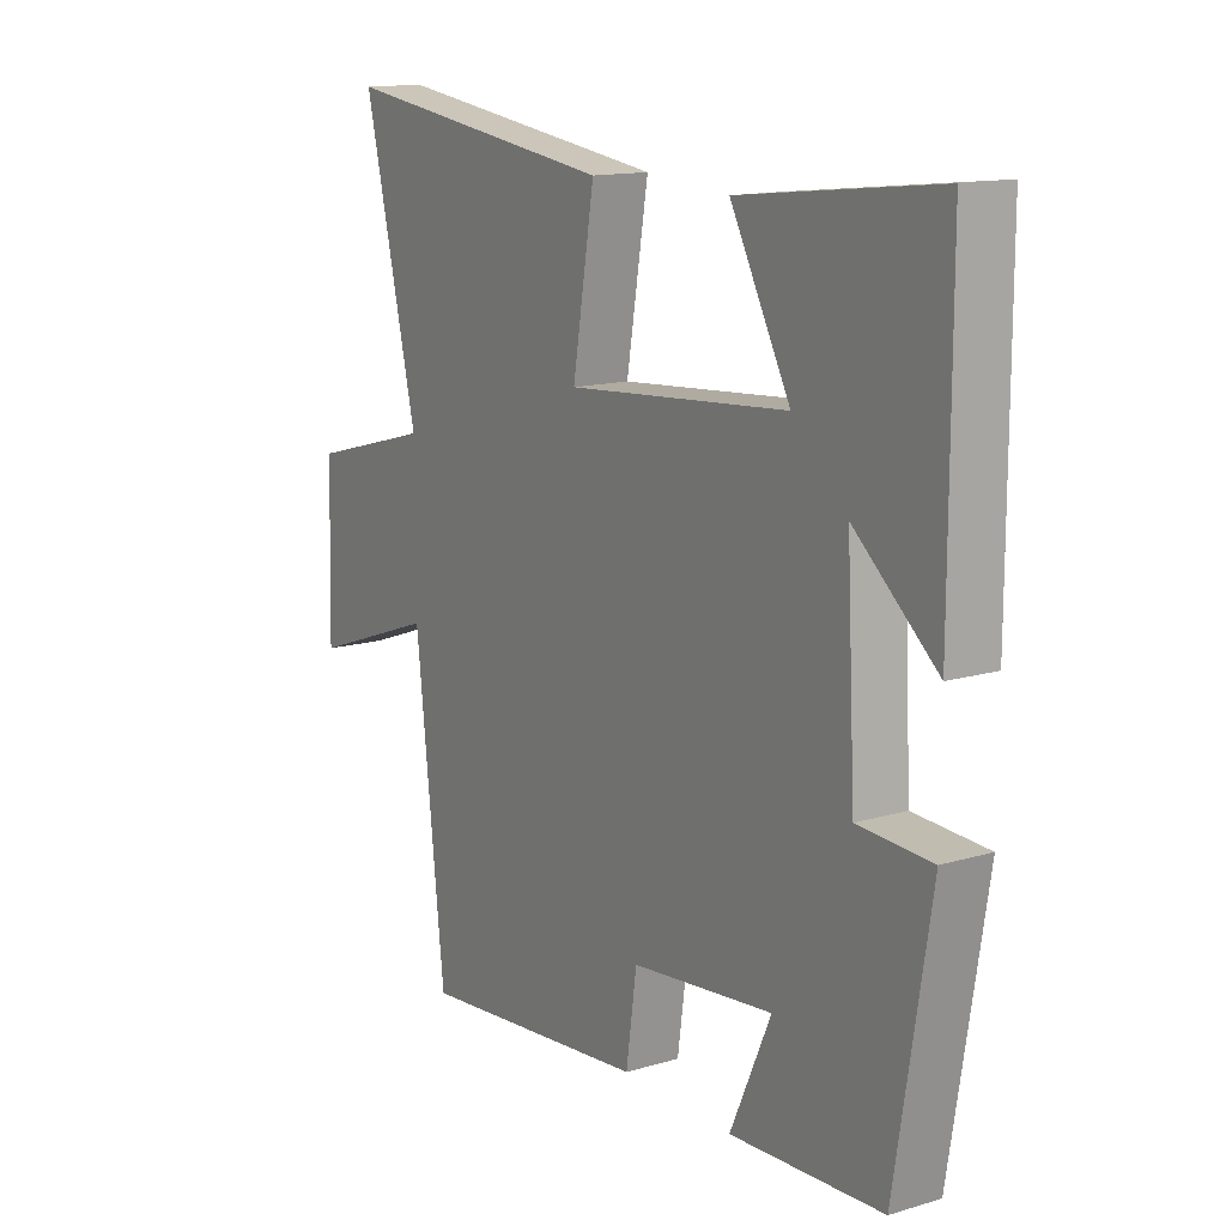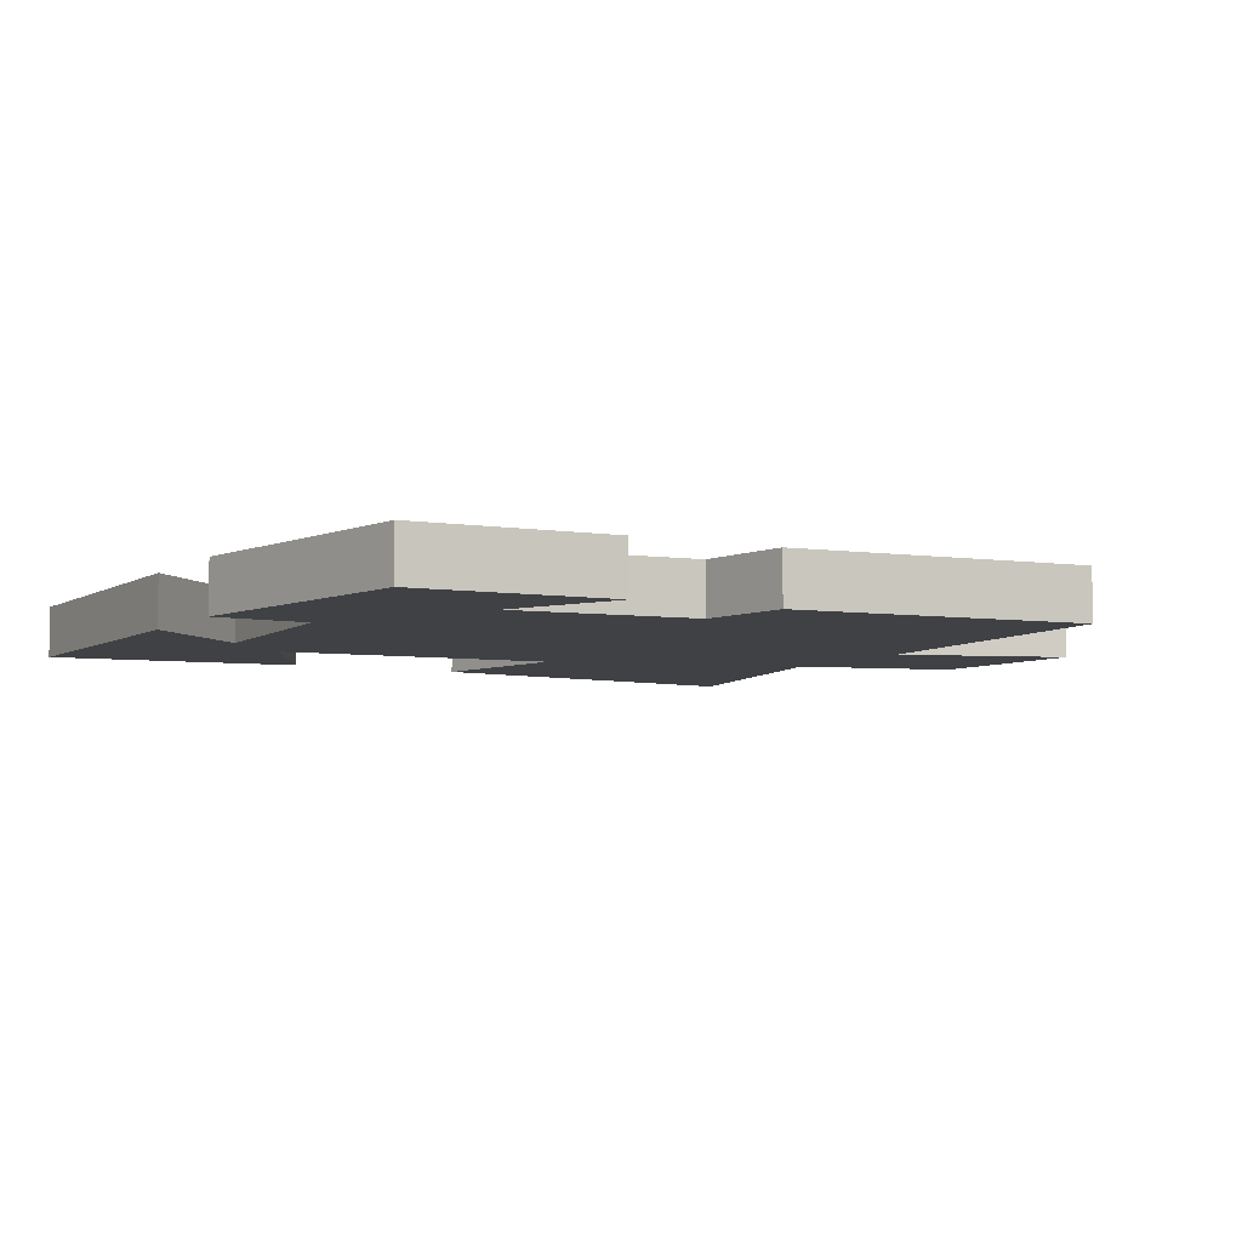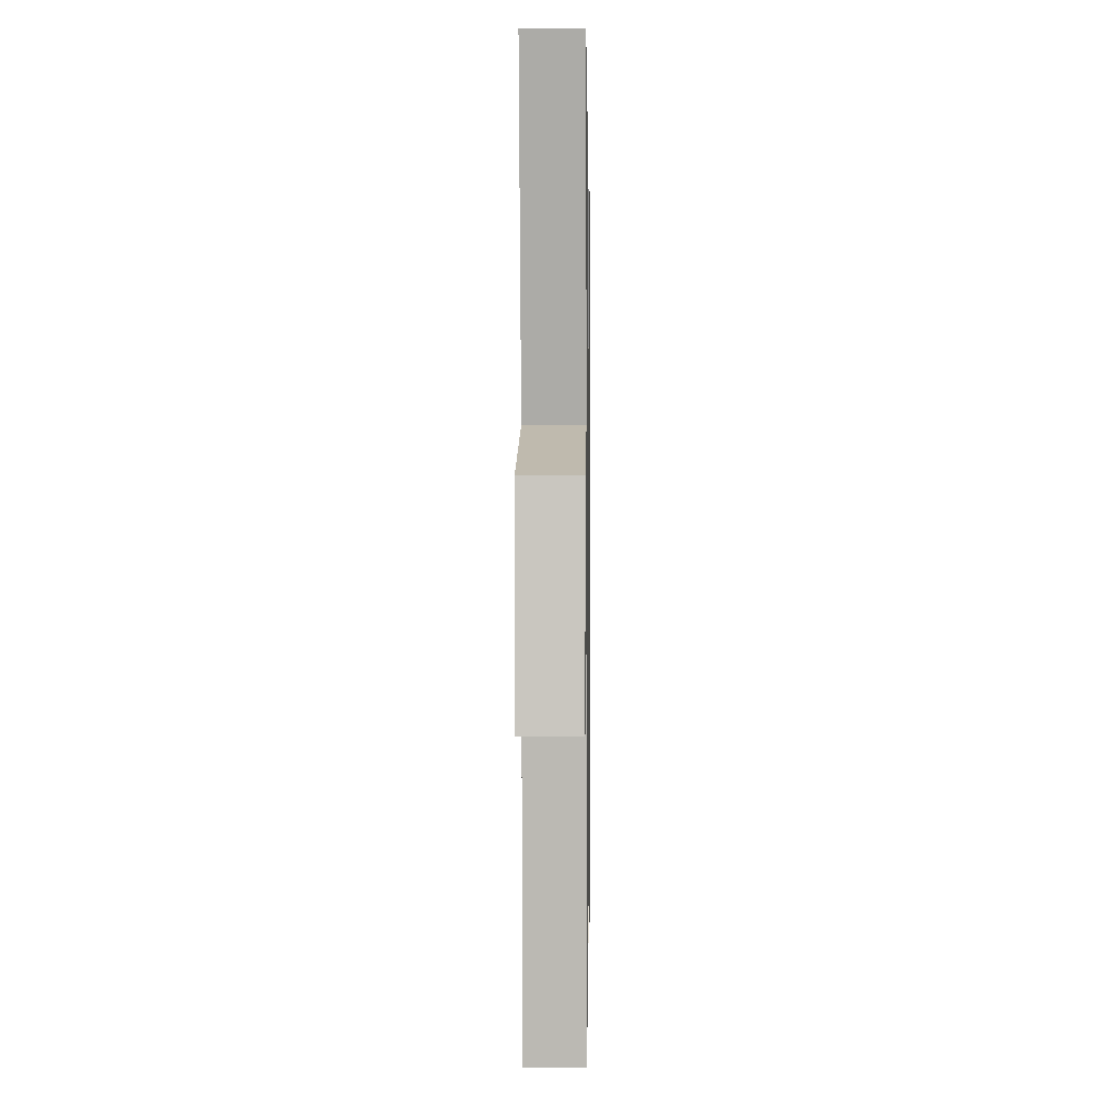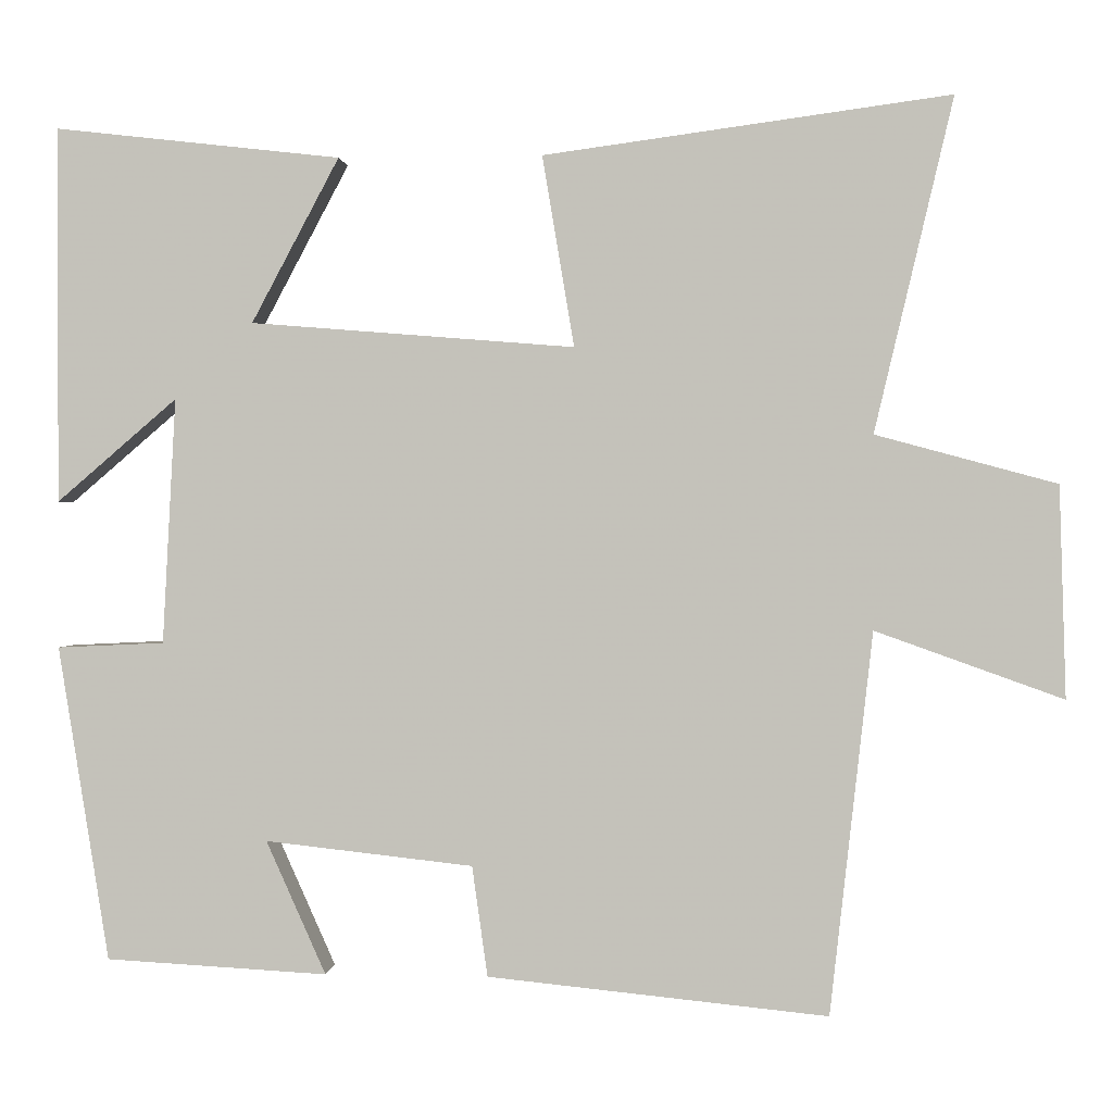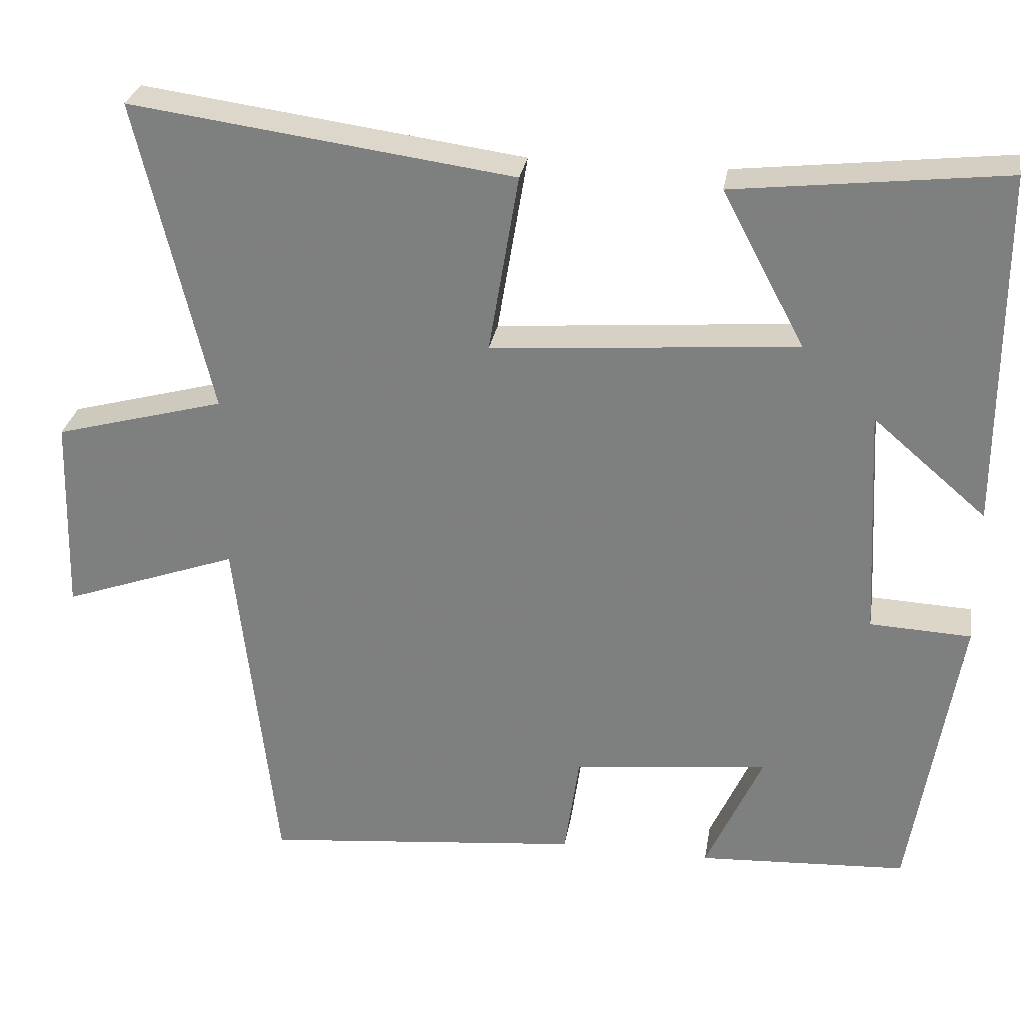
<metadata>
{"format":"obj","ext":"obj","renderer":"f3d","projection":"perspective","resolution":1024,"background":"white","views":[{"elev":14.0,"azim":56.8,"up":"+Z"},{"elev":-5.7,"azim":150.4,"up":"+Y"},{"elev":0.4,"azim":-89.1,"up":"+Z"},{"elev":0.6,"azim":-175.2,"up":"+Z"},{"elev":28.8,"azim":9.3,"up":"+Z"}]}
</metadata>
<code>
v 0.5 0.07 0.54
v 0.5 0.07 0.08
v 0.353 0.07 0.206
v 0.369 0.07 -0.094
v 0.5 0.07 -0.1
v 0.438 0.07 -0.485
v 0.167 0.07 -0.5
v 0.24 0.07 -0.337
v -0.014 0.07 -0.365
v -0.033 0.07 -0.5
v -0.448 0.07 -0.542
v -0.5 0.07 -0.076
v -0.729 0.07 -0.158
v -0.721 0.07 0.1
v -0.5 0.07 0.16
v -0.596 0.07 0.567
v -0.1 0.07 0.5
v -0.139 0.07 0.267
v 0.257 0.07 0.299
v 0.15 0.07 0.5
v 0.5 0 0.54
v 0.5 0 0.08
v 0.353 0 0.206
v 0.369 0 -0.094
v 0.5 0 -0.1
v 0.438 0 -0.485
v 0.167 0 -0.5
v 0.24 0 -0.337
v -0.014 0 -0.365
v -0.033 0 -0.5
v -0.448 0 -0.542
v -0.5 0 -0.076
v -0.729 0 -0.158
v -0.721 0 0.1
v -0.5 0 0.16
v -0.596 0 0.567
v -0.1 0 0.5
v -0.139 0 0.267
v 0.257 0 0.299
v 0.15 0 0.5
f 19 20 1 2
f 15 16 17 18
f 15 18 19
f 12 13 14 15
f 9 10 11 12
f 8 9 12 15
f 5 6 7 8
f 4 5 8
f 3 4 8 15
f 19 2 3
f 3 15 19
f 22 21 40 39
f 38 37 36 35
f 39 38 35
f 35 34 33 32
f 32 31 30 29
f 35 32 29 28
f 28 27 26 25
f 28 25 24
f 35 28 24 23
f 23 22 39
f 39 35 23
f 1 21 22 2
f 2 22 23 3
f 3 23 24 4
f 4 24 25 5
f 5 25 26 6
f 6 26 27 7
f 7 27 28 8
f 8 28 29 9
f 9 29 30 10
f 10 30 31 11
f 11 31 32 12
f 12 32 33 13
f 13 33 34 14
f 14 34 35 15
f 15 35 36 16
f 16 36 37 17
f 17 37 38 18
f 18 38 39 19
f 19 39 40 20
f 20 40 21 1

</code>
